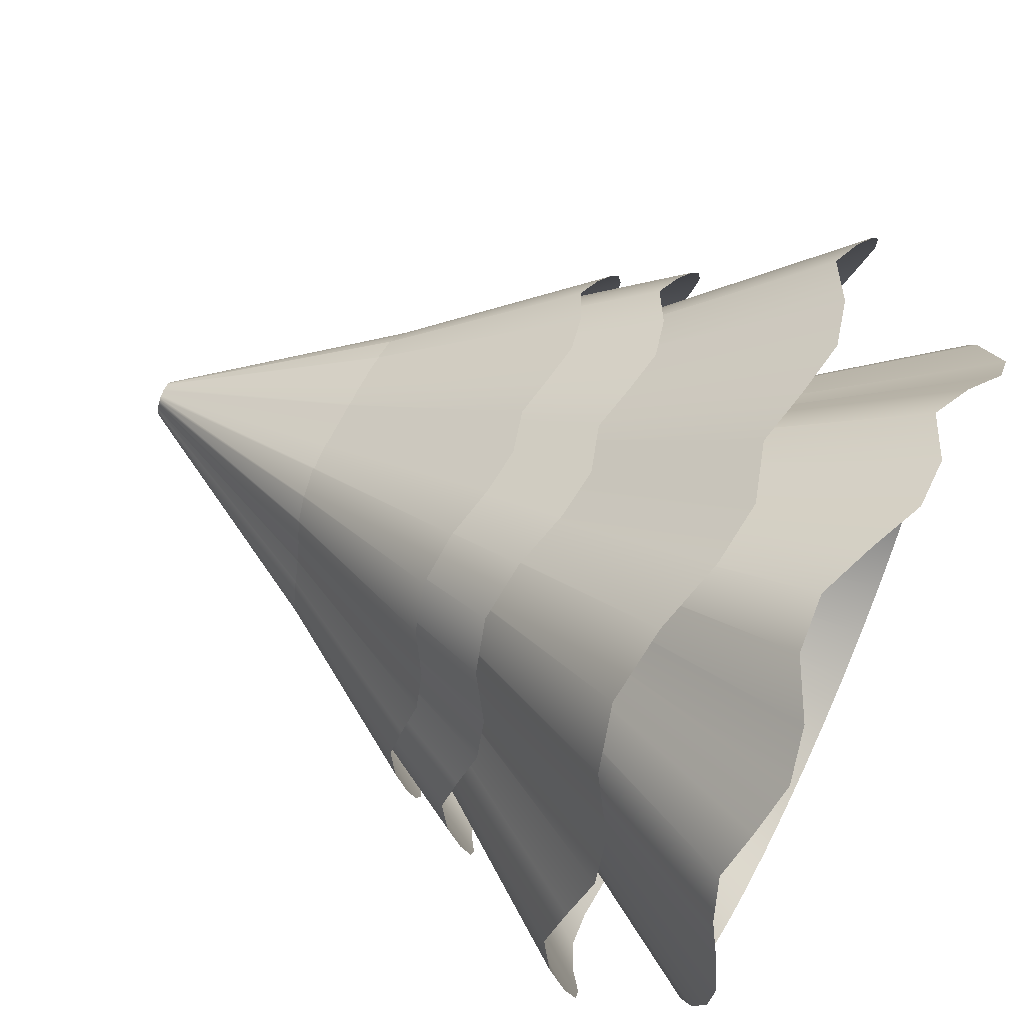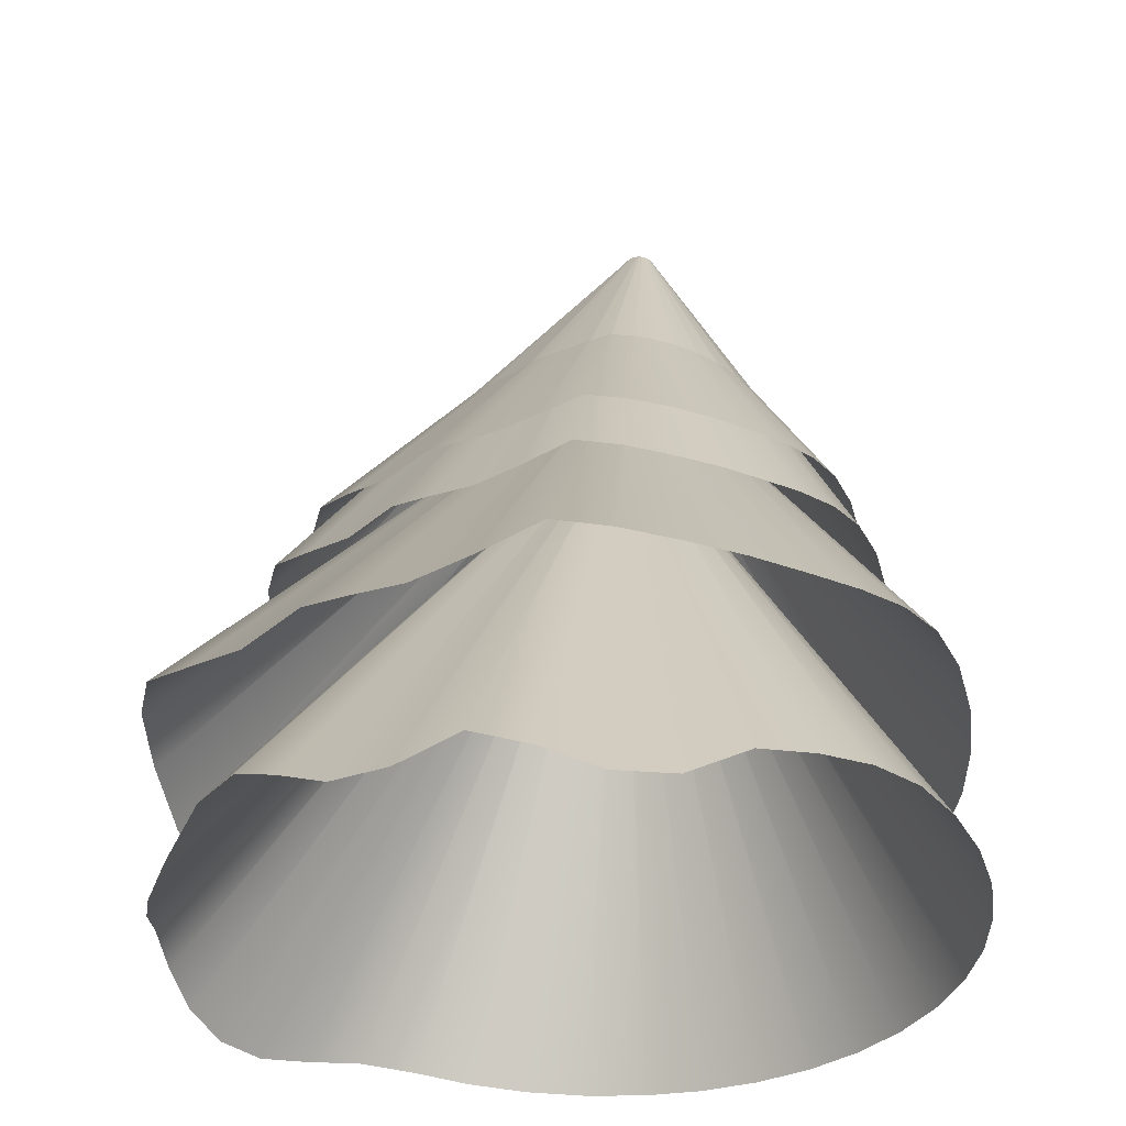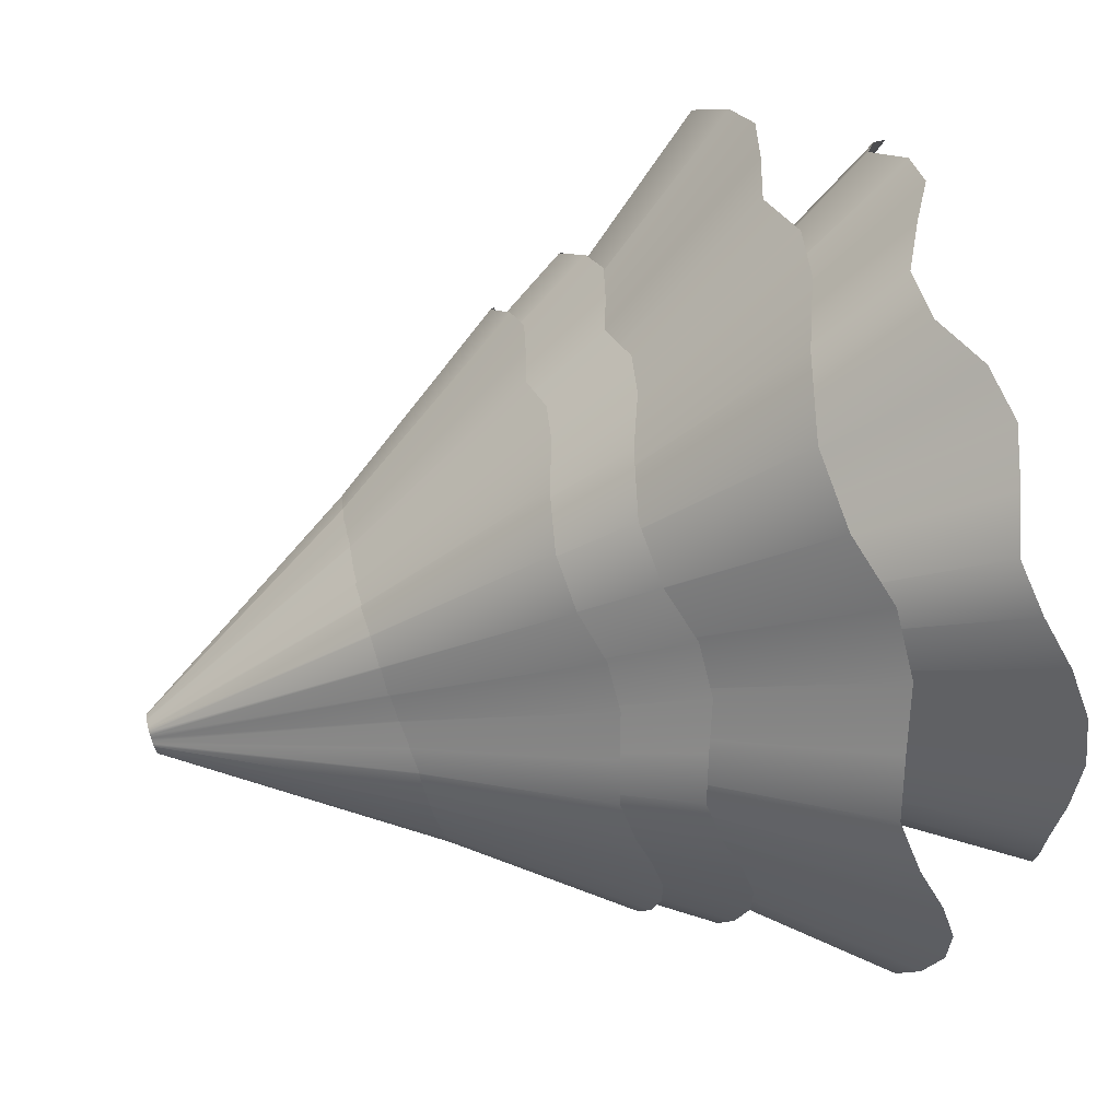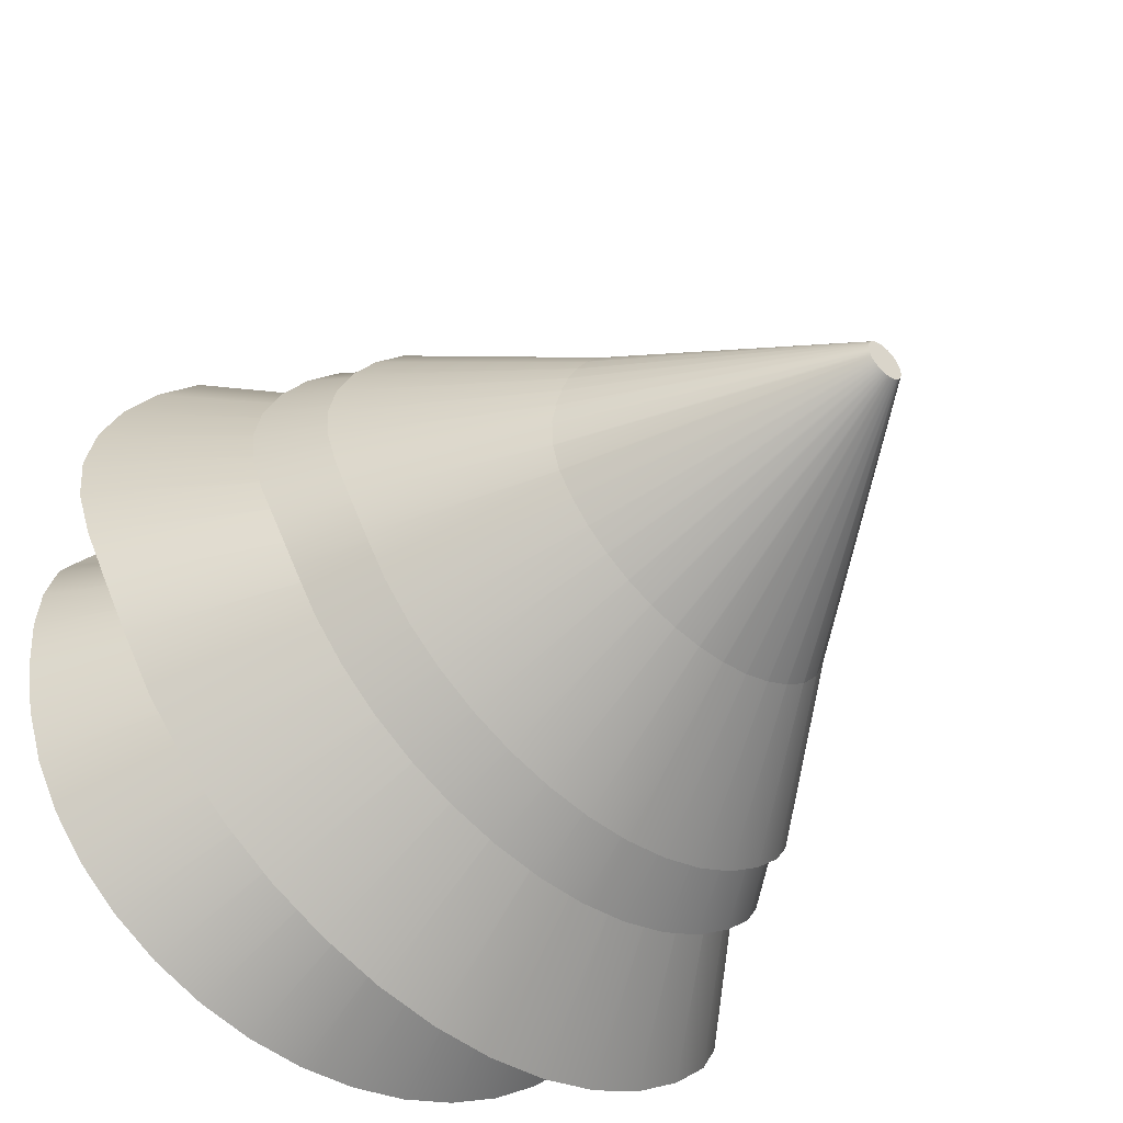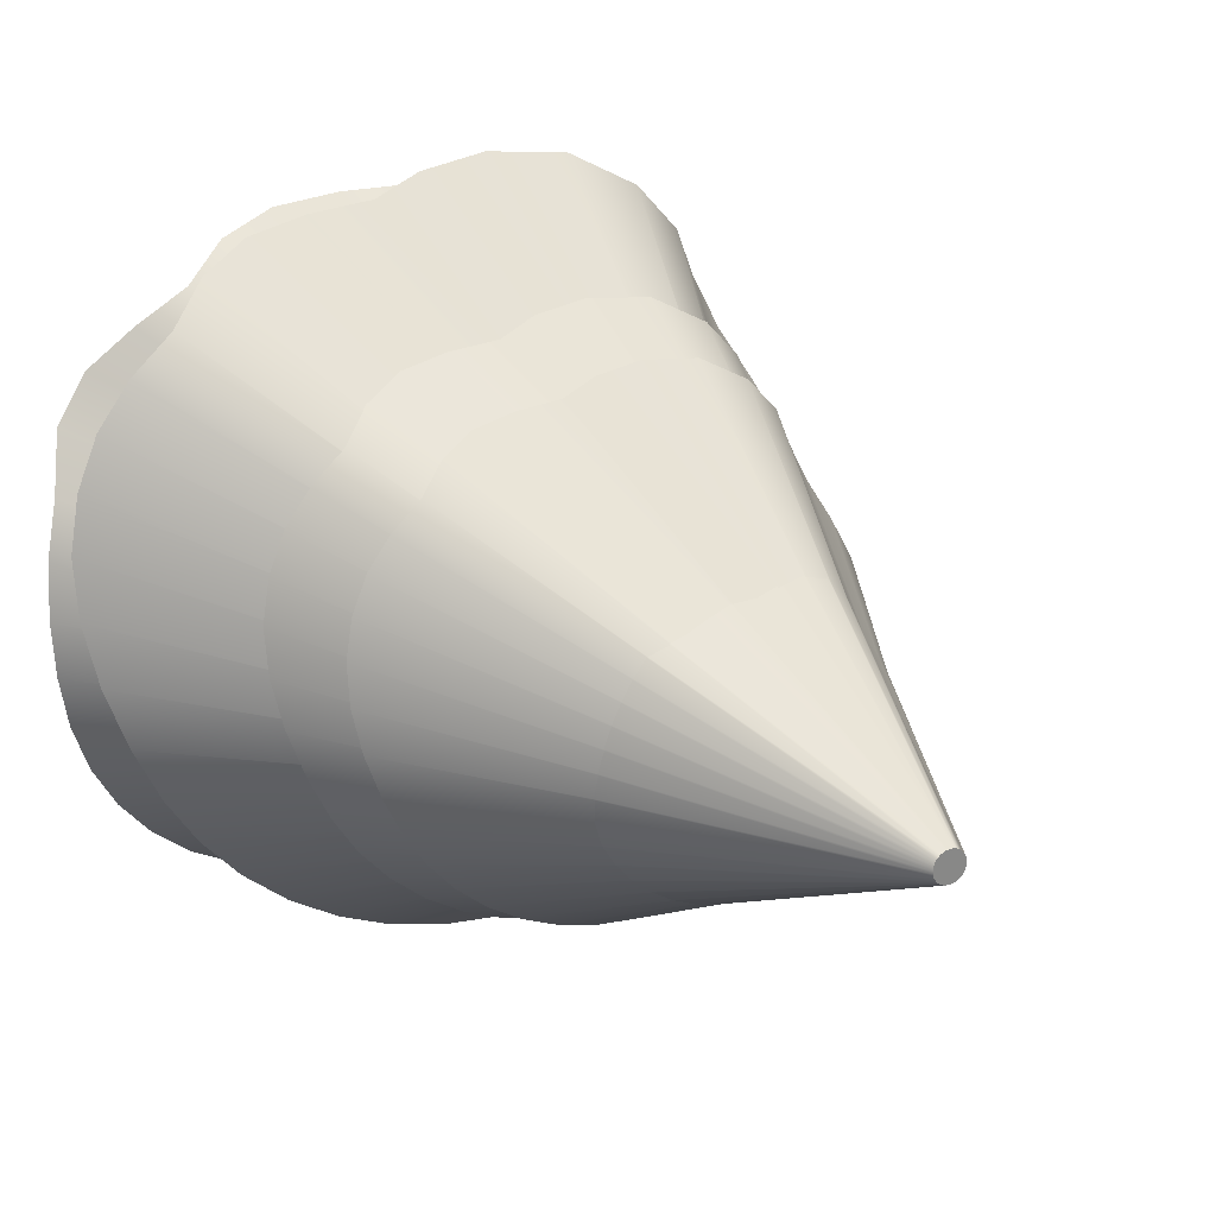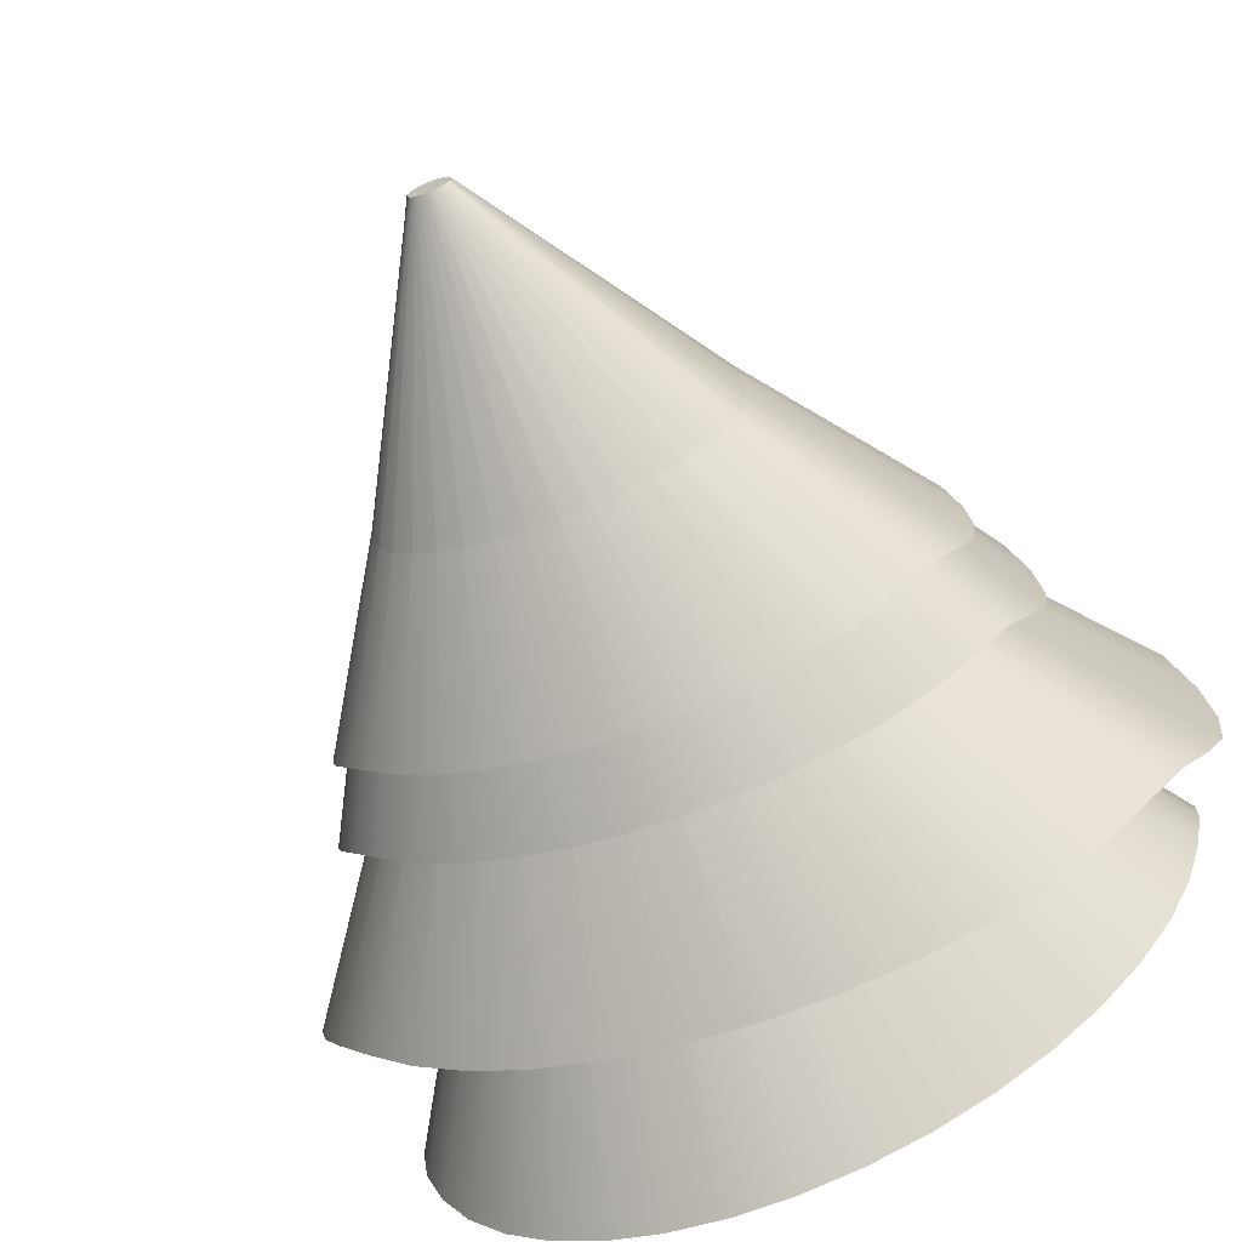
<metadata>
{"format":"obj","ext":"obj","renderer":"f3d","projection":"perspective","resolution":1024,"background":"white","views":[{"elev":79.9,"azim":-62.4,"up":"+Z"},{"elev":-28.6,"azim":53.7,"up":"+Y"},{"elev":53.9,"azim":-99.8,"up":"+Z"},{"elev":-54.3,"azim":144.1,"up":"+Z"},{"elev":14.9,"azim":144.9,"up":"+Z"},{"elev":-77.7,"azim":-152.0,"up":"+Z"}]}
</metadata>
<code>
g default
v -418.2 484.2 -718.1
v -425.5 487.3 -750.7
v -438.2 488.7 -782.7
v -455.7 486 -812.7
v -477.7 479.8 -840.1
v -504 473.6 -864.8
v -533.7 467.8 -886.3
v -566.3 462.4 -904.1
v -600.9 457.7 -917.6
v -636.6 453.7 -926.6
v -672.6 450.5 -930.8
v -708 448.2 -930.1
v -741.9 446.9 -924.6
v -773.5 446.6 -914.4
v -802 447.3 -899.7
v -826.7 449 -880.9
v -846.8 448.2 -857.9
v -861.6 442.4 -830.8
v -871 436.9 -801
v -875.3 437.8 -770.6
v -874.4 445.8 -740.2
v -868.2 458.1 -710.3
v -856.2 467.6 -680.3
v -838.5 465.1 -649.3
v -818.1 461.3 -618.6
v -796 467.3 -586.9
v -771.2 484.4 -557.6
v -738.2 493.8 -531
v -697.4 490.9 -512
v -654.9 482.3 -510.2
v -617.8 479.8 -518.1
v -584.7 489.2 -528.3
v -550.8 483.8 -533.8
v -518.9 479.9 -543.3
v -490.8 485.9 -559.2
v -467 497.6 -580.3
v -446.5 492.2 -602.3
v -431 487 -627.5
v -421 484 -655.7
v -416.7 482.6 -686
v -653.2 776.6 -783.7
v -653.6 776.3 -785.6
v -654.3 775.9 -787.5
v -655.4 775.5 -789.3
v -656.7 775.1 -791
v -658.3 774.7 -792.5
v -660.2 774.3 -793.8
v -662.2 774 -794.9
v -664.3 773.7 -795.8
v -666.5 773.5 -796.3
v -668.7 773.3 -796.6
v -670.9 773.1 -796.5
v -673 773.1 -796.2
v -675 773 -795.6
v -676.7 773.1 -794.7
v -678.2 773.2 -793.5
v -679.5 773.4 -792.1
v -680.4 773.6 -790.5
v -681.1 773.8 -788.8
v -681.3 774.1 -787
v -681.3 774.5 -785.1
v -680.9 774.9 -783.2
v -680.1 775.2 -781.3
v -679 775.6 -779.5
v -677.7 776 -777.8
v -676.1 776.4 -776.3
v -674.2 776.8 -775
v -672.2 777.1 -773.9
v -670.1 777.4 -773
v -667.9 777.6 -772.5
v -665.7 777.8 -772.2
v -663.5 778 -772.3
v -661.4 778 -772.6
v -659.5 778.1 -773.2
v -657.7 778 -774.1
v -656.2 777.9 -775.3
v -654.9 777.8 -776.7
v -654 777.5 -778.2
v -653.4 777.3 -780
v -653.1 777 -781.8
v -389.6 427.1 -706.4
v -397.8 432.2 -742.9
v -411.9 435.2 -778.5
v -431.4 432.9 -811.9
v -455.8 426 -842.2
v -484.8 419.2 -869.6
v -517.8 412.7 -893.5
v -553.9 406.8 -913.1
v -592.2 401.5 -928.1
v -631.8 397.1 -938
v -671.7 393.6 -942.7
v -710.9 391.1 -942
v -748.5 389.6 -935.9
v -783.6 389.3 -924.6
v -815.1 390.1 -908.3
v -842.5 391.9 -887.5
v -864.7 390.4 -861.9
v -881 382.3 -831.5
v -891.3 374.3 -798.2
v -896 374.6 -764.3
v -895.1 383.9 -730.8
v -888.2 398.7 -697.8
v -875 409.8 -664.7
v -855.3 405.4 -630.1
v -832.6 399.3 -595.7
v -808 405.8 -560.5
v -780.6 426.6 -528.4
v -744.1 437.4 -498.9
v -698.8 432.5 -477.7
v -651.5 420.9 -475.2
v -610.4 417.4 -483.9
v -573.8 429.5 -495.5
v -536.2 422.3 -501.4
v -500.8 417.2 -511.8
v -469.8 425.1 -529.6
v -443.6 440.6 -553.5
v -420.8 434.1 -577.7
v -403.6 428 -605.5
v -392.5 424.8 -636.8
v -387.8 424 -670.6
v -653.5 797.5 -787.3
v -653.9 797.2 -789.4
v -654.7 796.7 -791.4
v -655.8 796.3 -793.4
v -657.3 795.9 -795.2
v -659.1 795.5 -796.8
v -661 795.1 -798.3
v -663.2 794.7 -799.5
v -665.5 794.4 -800.4
v -667.9 794.2 -800.9
v -670.3 793.9 -801.2
v -672.6 793.8 -801.2
v -674.9 793.7 -800.8
v -677 793.7 -800.1
v -678.9 793.7 -799.2
v -680.5 793.8 -797.9
v -681.8 794 -796.4
v -682.9 794.3 -794.7
v -683.5 794.5 -792.9
v -683.8 794.9 -790.9
v -683.8 795.2 -788.9
v -683.3 795.6 -786.8
v -682.5 796.1 -784.8
v -681.4 796.5 -782.8
v -679.9 796.9 -781
v -678.2 797.3 -779.4
v -676.2 797.7 -777.9
v -674 798.1 -776.7
v -671.7 798.4 -775.8
v -669.4 798.6 -775.3
v -667 798.8 -775
v -664.6 799 -775
v -662.4 799.1 -775.4
v -660.3 799.1 -776.1
v -658.4 799.1 -777
v -656.7 798.9 -778.3
v -655.4 798.8 -779.8
v -654.4 798.5 -781.5
v -653.7 798.2 -783.3
v -653.4 797.9 -785.3
v -308.9 309.8 -681.4
v -319.5 316.3 -728.3
v -337.6 320.2 -774.2
v -362.7 317.2 -817
v -394.1 308.3 -856.1
v -431.5 299.6 -891.3
v -473.9 291.3 -922
v -520.3 283.6 -947.2
v -569.6 276.9 -966.5
v -620.5 271.2 -979.3
v -671.8 266.7 -985.3
v -722.2 263.5 -984.4
v -770.6 261.6 -976.6
v -815.6 261.2 -962
v -856.2 262.1 -941.1
v -891.4 264.5 -914.3
v -920 262.6 -881.4
v -940.9 252.1 -842.3
v -954.2 241.8 -799.5
v -960.2 242.3 -755.9
v -959 254.2 -712.8
v -950.2 273.3 -670.4
v -933.2 287.6 -627.8
v -907.8 281.9 -583.3
v -878.6 274.1 -539
v -847 282.3 -493.8
v -811.8 309.1 -452.6
v -764.9 323 -414.6
v -706.6 316.7 -387.3
v -645.8 301.8 -384.2
v -592.9 297.3 -395.4
v -545.9 312.8 -410.3
v -497.5 303.6 -417.8
v -452 297 -431.1
v -412.1 307.2 -454
v -378.4 327.1 -484.8
v -349.1 318.8 -515.9
v -327 310.9 -551.7
v -312.7 306.9 -592
v -306.6 305.8 -635.4
v -646.1 683.4 -771.3
v -646.5 683 -773.6
v -647.4 682.5 -775.8
v -648.7 682.1 -777.9
v -650.3 681.6 -779.9
v -652.2 681.2 -781.7
v -654.3 680.7 -783.2
v -656.7 680.4 -784.5
v -659.2 680 -785.5
v -661.8 679.7 -786.2
v -664.4 679.5 -786.5
v -666.9 679.3 -786.4
v -669.4 679.2 -786
v -671.7 679.2 -785.3
v -673.7 679.3 -784.2
v -675.5 679.4 -782.9
v -677 679.6 -781.2
v -678.1 679.8 -779.4
v -678.8 680.1 -777.4
v -679.2 680.5 -775.2
v -679.1 680.9 -773
v -678.6 681.3 -770.7
v -677.7 681.8 -768.5
v -676.5 682.3 -766.4
v -674.9 682.7 -764.4
v -673 683.2 -762.6
v -670.8 683.6 -761.1
v -668.5 684 -759.8
v -666 684.3 -758.8
v -663.4 684.6 -758.2
v -660.8 684.8 -757.8
v -658.2 685 -757.9
v -655.8 685.1 -758.3
v -653.5 685.1 -759
v -651.4 685.1 -760.1
v -649.6 684.9 -761.5
v -648.2 684.7 -763.1
v -647 684.5 -764.9
v -646.3 684.2 -767
v -646 683.8 -769.1
v -368.4 188.7 -829
v -393 181 -863
v -423.4 173.7 -892.6
v -458.8 166.9 -917.1
v -498.5 160.9 -935.9
v -541.4 155.8 -948.5
v -586.5 151.7 -954.7
v -632.7 148.6 -954.2
v -678.8 146.8 -947.2
v -723.7 146.2 -933.7
v -766.3 146.8 -914.1
v -805.5 148.6 -888.9
v -840.4 151.7 -858.7
v -870.1 155.8 -824.2
v -893.9 160.9 -786.3
v -911.2 166.9 -746
v -921.3 168.4 -703.2
v -923.5 161.3 -658.3
v -918.4 153.7 -613.9
v -906.7 155.3 -572.7
v -888.9 167 -535.9
v -865 184.5 -503.7
v -835 196.8 -475
v -798.6 190.1 -448.1
v -758.1 184 -427.1
v -715.5 194.9 -415.5
v -671.9 220.8 -413.2
v -625.9 226 -414
v -578.5 208.7 -417.7
v -532.3 189.8 -427.7
v -489.8 190.1 -447.5
v -451.9 208.5 -476.3
v -416.2 192.9 -504.3
v -385.4 173.5 -536
v -361.9 172.6 -574.7
v -346.6 196.4 -620.3
v -337 201.2 -664.2
v -334.5 204.2 -708.3
v -339 203.1 -751.2
v -350.3 196.6 -791.5
v -642.6 606.4 -766.9
v -644 606 -768.8
v -645.8 605.6 -770.5
v -647.8 605.2 -771.9
v -650 604.8 -773
v -652.5 604.5 -773.7
v -655 604.3 -774.1
v -657.7 604.1 -774
v -660.3 604 -773.6
v -662.8 604 -772.9
v -665.3 604 -771.7
v -667.5 604.1 -770.3
v -669.5 604.3 -768.6
v -671.2 604.5 -766.6
v -672.5 604.8 -764.5
v -673.5 605.2 -762.2
v -674.1 605.6 -759.8
v -674.3 606 -757.4
v -674.1 606.4 -755
v -673.4 606.9 -752.7
v -672.4 607.3 -750.6
v -671 607.7 -748.7
v -669.3 608.2 -747
v -667.2 608.5 -745.6
v -665 608.9 -744.5
v -662.5 609.2 -743.8
v -660 609.4 -743.5
v -657.4 609.6 -743.5
v -654.7 609.7 -743.9
v -652.2 609.7 -744.7
v -649.8 609.7 -745.8
v -647.5 609.6 -747.2
v -645.5 609.4 -748.9
v -643.9 609.2 -750.9
v -642.5 608.9 -753
v -641.5 608.5 -755.3
v -640.9 608.2 -757.7
v -640.7 607.7 -760.1
v -641 607.3 -762.5
v -641.6 606.9 -764.8
g Boom_boven_pCylinder7 Boom_boven
f 1 2 42 41
f 2 3 43 42
f 3 4 44 43
f 4 5 45 44
f 5 6 46 45
f 6 7 47 46
f 7 8 48 47
f 8 9 49 48
f 9 10 50 49
f 10 11 51 50
f 11 12 52 51
f 12 13 53 52
f 13 14 54 53
f 14 15 55 54
f 15 16 56 55
f 16 17 57 56
f 17 18 58 57
f 18 19 59 58
f 19 20 60 59
f 20 21 61 60
f 21 22 62 61
f 22 23 63 62
f 23 24 64 63
f 24 25 65 64
f 25 26 66 65
f 26 27 67 66
f 27 28 68 67
f 28 29 69 68
f 29 30 70 69
f 30 31 71 70
f 31 32 72 71
f 32 33 73 72
f 33 34 74 73
f 34 35 75 74
f 35 36 76 75
f 36 37 77 76
f 37 38 78 77
f 38 39 79 78
f 39 40 80 79
f 40 1 41 80
f 44 45 46 47 48 49 50 51 52 53 54 55 56 57 58 59 60 61 62 63 64 65 66 67 68 69 70 71 72 73 74 75 76 77 78 79 80 41 42 43
f 81 82 122 121
f 82 83 123 122
f 83 84 124 123
f 84 85 125 124
f 85 86 126 125
f 86 87 127 126
f 87 88 128 127
f 88 89 129 128
f 89 90 130 129
f 90 91 131 130
f 91 92 132 131
f 92 93 133 132
f 93 94 134 133
f 94 95 135 134
f 95 96 136 135
f 96 97 137 136
f 97 98 138 137
f 98 99 139 138
f 99 100 140 139
f 100 101 141 140
f 101 102 142 141
f 102 103 143 142
f 103 104 144 143
f 104 105 145 144
f 105 106 146 145
f 106 107 147 146
f 107 108 148 147
f 108 109 149 148
f 109 110 150 149
f 110 111 151 150
f 111 112 152 151
f 112 113 153 152
f 113 114 154 153
f 114 115 155 154
f 115 116 156 155
f 116 117 157 156
f 117 118 158 157
f 118 119 159 158
f 119 120 160 159
f 120 81 121 160
f 124 125 126 127 128 129 130 131 132 133 134 135 136 137 138 139 140 141 142 143 144 145 146 147 148 149 150 151 152 153 154 155 156 157 158 159 160 121 122 123
f 161 162 202 201
f 162 163 203 202
f 163 164 204 203
f 164 165 205 204
f 165 166 206 205
f 166 167 207 206
f 167 168 208 207
f 168 169 209 208
f 169 170 210 209
f 170 171 211 210
f 171 172 212 211
f 172 173 213 212
f 173 174 214 213
f 174 175 215 214
f 175 176 216 215
f 176 177 217 216
f 177 178 218 217
f 178 179 219 218
f 179 180 220 219
f 180 181 221 220
f 181 182 222 221
f 182 183 223 222
f 183 184 224 223
f 184 185 225 224
f 185 186 226 225
f 186 187 227 226
f 187 188 228 227
f 188 189 229 228
f 189 190 230 229
f 190 191 231 230
f 191 192 232 231
f 192 193 233 232
f 193 194 234 233
f 194 195 235 234
f 195 196 236 235
f 196 197 237 236
f 197 198 238 237
f 198 199 239 238
f 199 200 240 239
f 200 161 201 240
f 204 205 206 207 208 209 210 211 212 213 214 215 216 217 218 219 220 221 222 223 224 225 226 227 228 229 230 231 232 233 234 235 236 237 238 239 240 201 202 203
f 241 242 282 281
f 242 243 283 282
f 243 244 284 283
f 244 245 285 284
f 245 246 286 285
f 246 247 287 286
f 247 248 288 287
f 248 249 289 288
f 249 250 290 289
f 250 251 291 290
f 251 252 292 291
f 252 253 293 292
f 253 254 294 293
f 254 255 295 294
f 255 256 296 295
f 256 257 297 296
f 257 258 298 297
f 258 259 299 298
f 259 260 300 299
f 260 261 301 300
f 261 262 302 301
f 262 263 303 302
f 263 264 304 303
f 264 265 305 304
f 265 266 306 305
f 266 267 307 306
f 267 268 308 307
f 268 269 309 308
f 269 270 310 309
f 270 271 311 310
f 271 272 312 311
f 272 273 313 312
f 273 274 314 313
f 274 275 315 314
f 275 276 316 315
f 276 277 317 316
f 277 278 318 317
f 278 279 319 318
f 279 280 320 319
f 280 241 281 320
f 284 285 286 287 288 289 290 291 292 293 294 295 296 297 298 299 300 301 302 303 304 305 306 307 308 309 310 311 312 313 314 315 316 317 318 319 320 281 282 283

</code>
